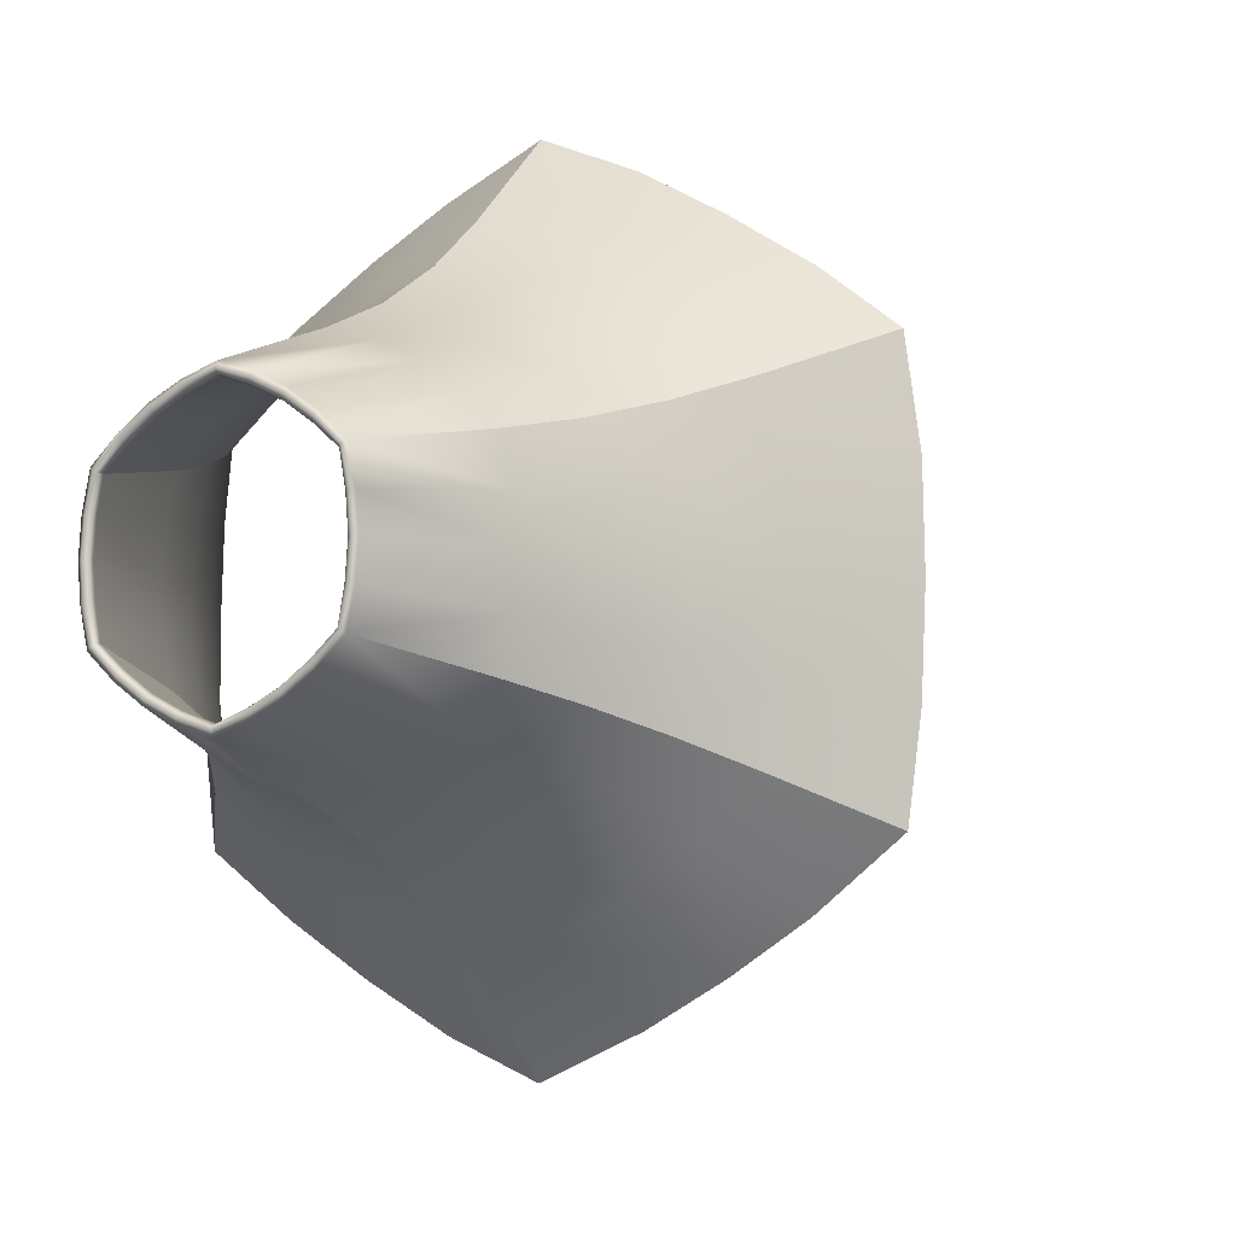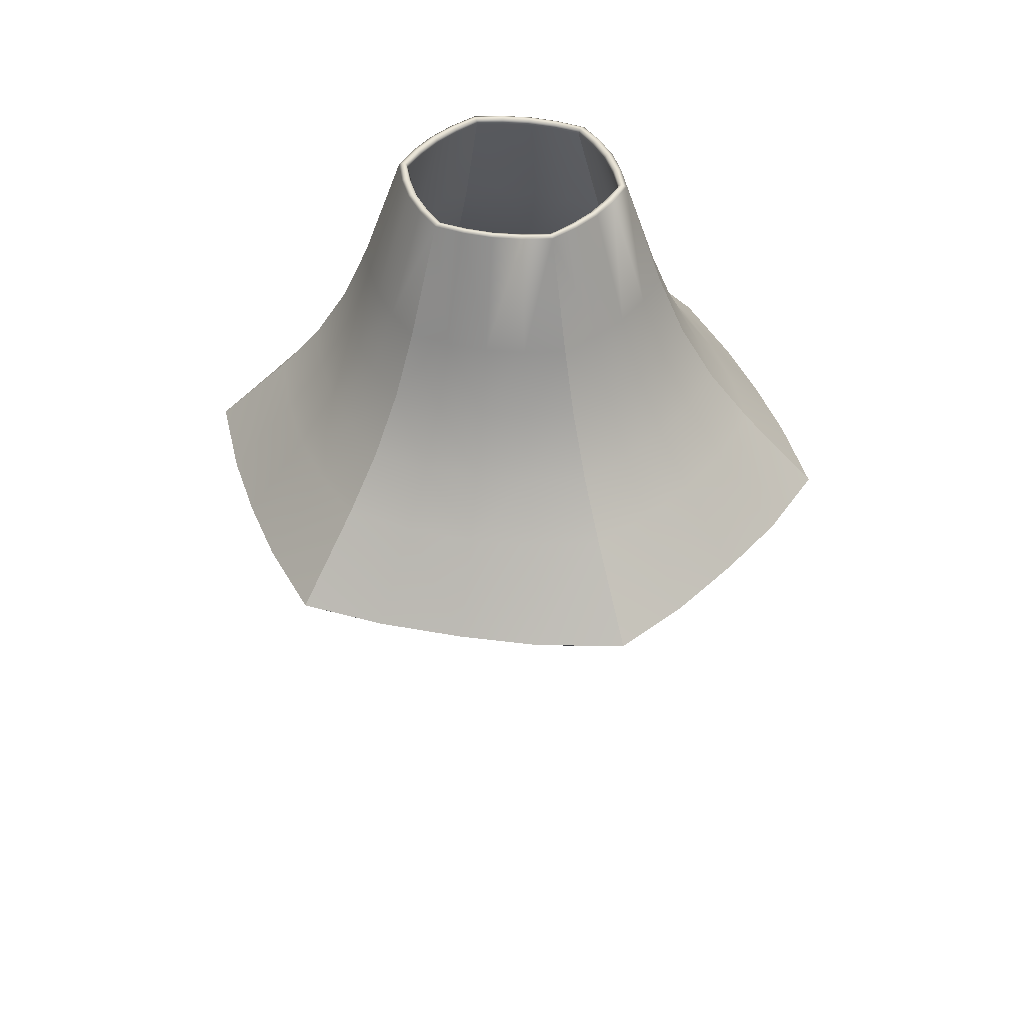
<metadata>
{"format":"obj","ext":"obj","renderer":"f3d","projection":"perspective","resolution":1024,"background":"white","views":[{"elev":-6.3,"azim":32.3,"up":"+Y"},{"elev":42.6,"azim":100.1,"up":"+Z"}]}
</metadata>
<code>
o MeshDeskLamp_2_0_GeomSubset_2
v -0.00025 0.000231 -0.1953
v 0.00025 0.000231 -0.1953
v -0.00025 0.000731 -0.1953
v 0.00025 0.000731 -0.1953
v 0.09164 -0.0937 0.04516
v 0.1228 -0.07042 0.04631
v 0.1269 -0.03533 0.04516
v 0.1284 0.000481 0.04502
v 0.1277 0.03467 0.04516
v 0.1228 0.07138 0.04631
v 0.09454 0.09271 0.04516
v 0.06419 0.1117 0.04502
v 0.03389 0.1284 0.04516
v 0 0.1423 0.04631
v -0.03574 0.1269 0.04516
v -0.06419 0.1117 0.04502
v -0.09164 0.09466 0.04516
v -0.1228 0.07138 0.04631
v -0.1271 0.03467 0.04516
v -0.1284 0.000481 0.04502
v -0.1279 -0.03533 0.04516
v -0.1228 -0.07042 0.04631
v -0.09349 -0.09227 0.04516
v -0.06419 -0.1107 0.04502
v -0.03284 -0.1279 0.04516
v 0 -0.1413 0.04631
v 0.03574 -0.126 0.04516
v 0.06419 -0.1107 0.04502
v 0.04476 -0.04428 0.1527
v 0.05222 -0.05188 0.1263
v 0.06162 -0.0617 0.1016
v 0.07283 -0.0736 0.07887
v 0.05748 -0.0327 0.1528
v 0.06731 -0.03838 0.1265
v 0.08012 -0.04577 0.1021
v 0.09563 -0.05473 0.07997
v 0.06113 -0.0159 0.1527
v 0.07142 -0.01876 0.1263
v 0.08455 -0.02257 0.1016
v 0.1003 -0.02729 0.07888
v 0.06247 0.000481 0.1526
v 0.07294 0.000481 0.1262
v 0.08626 0.000481 0.1013
v 0.1022 0.000481 0.07833
v 0.06113 0.01686 0.1527
v 0.07145 0.01962 0.1263
v 0.08467 0.02316 0.1017
v 0.1006 0.02742 0.07904
v 0.05748 0.03367 0.1528
v 0.06731 0.03934 0.1265
v 0.08012 0.04673 0.1021
v 0.09563 0.05569 0.07997
v 0.04475 0.04523 0.1527
v 0.05237 0.05272 0.1263
v 0.06225 0.06222 0.1016
v 0.07422 0.07356 0.07894
v 0.03124 0.05458 0.1526
v 0.03647 0.06365 0.1262
v 0.04313 0.07518 0.1013
v 0.05112 0.08902 0.07833
v 0.01638 0.06161 0.1527
v 0.01913 0.07194 0.1264
v 0.02261 0.08518 0.1017
v 0.02679 0.1011 0.07907
v 0 0.06685 0.1528
v 0 0.0782 0.1265
v 0 0.09299 0.1021
v 0 0.1109 0.07997
v -0.01639 0.06163 0.1527
v -0.01924 0.07189 0.1263
v -0.02305 0.08496 0.1016
v -0.02775 0.1006 0.07882
v -0.03124 0.05458 0.1526
v -0.03647 0.06365 0.1262
v -0.04313 0.07518 0.1013
v -0.05112 0.08902 0.07833
v -0.04476 0.04524 0.1527
v -0.05222 0.05284 0.1263
v -0.06162 0.06266 0.1016
v -0.07283 0.07456 0.07887
v -0.05748 0.03367 0.1528
v -0.06731 0.03934 0.1265
v -0.08012 0.04673 0.1021
v -0.09563 0.0557 0.07997
v -0.06114 0.01686 0.1527
v -0.07144 0.01963 0.1263
v -0.08461 0.02318 0.1016
v -0.1004 0.02746 0.07884
v -0.06247 0.00048 0.1526
v -0.07294 0.000481 0.1262
v -0.08626 0.00048 0.1013
v -0.1022 0.000481 0.07833
v -0.06112 -0.01589 0.1528
v -0.07144 -0.01875 0.1264
v -0.08466 -0.02254 0.1017
v -0.1006 -0.02722 0.07918
v -0.05748 -0.0327 0.1528
v -0.06731 -0.03838 0.1265
v -0.08012 -0.04577 0.1021
v -0.09563 -0.05473 0.07997
v -0.04475 -0.04427 0.1527
v -0.05232 -0.0518 0.1263
v -0.06203 -0.06139 0.1016
v -0.07375 -0.0729 0.07886
v -0.03124 -0.05362 0.1526
v -0.03647 -0.06269 0.1262
v -0.04313 -0.07422 0.1013
v -0.05112 -0.08806 0.07833
v -0.01638 -0.06064 0.1527
v -0.01907 -0.071 0.1264
v -0.02238 -0.08432 0.1017
v -0.02626 -0.1004 0.07912
v 0 -0.06589 0.1528
v 0 -0.07724 0.1265
v 0 -0.09203 0.1021
v 0 -0.1099 0.07997
v 0.01639 -0.06067 0.1527
v 0.01924 -0.07093 0.1263
v 0.02305 -0.084 0.1016
v 0.02775 -0.09967 0.07882
v 0.03124 -0.05362 0.1526
v 0.03647 -0.06269 0.1262
v 0.04313 -0.07422 0.1013
v 0.05112 -0.08806 0.07833
v 0.05407 -0.03073 0.151
v 0.0423 -0.04116 0.151
v 0.05719 -0.01533 0.151
v 0.0585 0.000481 0.1509
v 0.0572 0.01629 0.151
v 0.05407 0.0317 0.151
v 0.04229 0.04211 0.151
v 0.02925 0.05114 0.1509
v 0.01491 0.05792 0.151
v 1e-06 0.06291 0.151
v -0.01491 0.05794 0.151
v -0.02925 0.05114 0.1509
v -0.0423 0.04213 0.151
v -0.05407 0.0317 0.151
v -0.05721 0.01629 0.151
v -0.0585 0.000479 0.1509
v -0.05718 -0.01532 0.1511
v -0.05407 -0.03073 0.151
v -0.04229 -0.04115 0.151
v -0.02925 -0.05018 0.1509
v -0.01491 -0.05695 0.151
v -1e-06 -0.06195 0.151
v 0.01491 -0.05698 0.151
v 0.02925 -0.05018 0.1509
v 0.07093 -0.0709 0.07595
v 0.09291 -0.05316 0.07686
v 0.08983 -0.09104 0.04214
v 0.1203 -0.06896 0.04324
v 0.09703 -0.02698 0.07596
v 0.1237 -0.03508 0.04214
v 0.09891 0.000503 0.07545
v 0.1251 0.000509 0.04204
v 0.0973 0.02712 0.07611
v 0.1245 0.03443 0.04213
v 0.09292 0.05411 0.07685
v 0.1203 0.06991 0.04324
v 0.07232 0.07087 0.07601
v 0.09273 0.09005 0.04214
v 0.04944 0.08614 0.07545
v 0.06254 0.1089 0.04204
v 0.02541 0.09815 0.07614
v 0.0325 0.1255 0.04213
v 2e-05 0.1078 0.07685
v 2.1e-05 0.1394 0.04324
v -0.02637 0.09764 0.0759
v -0.03435 0.124 0.04214
v -0.04945 0.08614 0.07545
v -0.06256 0.1088 0.04204
v -0.07093 0.07186 0.07595
v -0.08983 0.092 0.04214
v -0.09291 0.05412 0.07686
v -0.1203 0.06992 0.04324
v -0.09716 0.02716 0.07592
v -0.1239 0.03443 0.04214
v -0.09891 0.000454 0.07545
v -0.1251 0.000448 0.04204
v -0.09729 -0.02692 0.07624
v -0.1247 -0.03508 0.04212
v -0.09293 -0.05314 0.07685
v -0.1203 -0.06893 0.04323
v -0.07184 -0.07021 0.07594
v -0.09168 -0.08961 0.04214
v -0.04944 -0.08518 0.07545
v -0.06254 -0.1079 0.04204
v -0.02489 -0.0974 0.07619
v -0.03145 -0.125 0.04213
v -2.2e-05 -0.1068 0.07685
v -2.4e-05 -0.1384 0.04324
v 0.02637 -0.09668 0.0759
v 0.03435 -0.1231 0.04214
v 0.04945 -0.08518 0.07545
v 0.06256 -0.1079 0.04204
v 0.05951 -0.05887 0.099
v 0.07716 -0.04406 0.09931
v 0.04989 -0.04887 0.1242
v 0.06407 -0.03651 0.1243
v 0.08104 -0.02215 0.09901
v 0.06765 -0.01824 0.1242
v 0.0827 0.000492 0.09879
v 0.06913 0.000485 0.1242
v 0.08116 0.02275 0.09907
v 0.06768 0.01911 0.1243
v 0.07716 0.04502 0.09931
v 0.06407 0.03747 0.1243
v 0.06013 0.05939 0.09903
v 0.05004 0.04971 0.1243
v 0.04134 0.07211 0.09879
v 0.03456 0.06035 0.1242
v 0.02122 0.08194 0.09908
v 0.01769 0.06842 0.1243
v 1.2e-05 0.08957 0.09931
v 5e-06 0.07446 0.1243
v -0.02165 0.08171 0.09897
v -0.0178 0.06837 0.1242
v -0.04135 0.0721 0.09879
v -0.03456 0.06034 0.1242
v -0.05951 0.05983 0.099
v -0.04989 0.04983 0.1242
v -0.07716 0.04503 0.09931
v -0.06407 0.03747 0.1243
v -0.0811 0.02277 0.09899
v -0.06767 0.01911 0.1242
v -0.0827 0.000466 0.09879
v -0.06913 0.000475 0.1242
v -0.08116 -0.02212 0.09913
v -0.06767 -0.01823 0.1243
v -0.07717 -0.04405 0.09931
v -0.06407 -0.03651 0.1243
v -0.05992 -0.05856 0.09899
v -0.04999 -0.04879 0.1242
v -0.04134 -0.07115 0.09879
v -0.03456 -0.05939 0.1242
v -0.02099 -0.08108 0.09911
v -0.01763 -0.06747 0.1243
v -1.5e-05 -0.08861 0.09931
v -7e-06 -0.0735 0.1243
v 0.02165 -0.08075 0.09897
v 0.0178 -0.06741 0.1242
v 0.04135 -0.07114 0.09879
v 0.03456 -0.05938 0.1242
v 0.03352 -0.03304 0.1998
v 0.03241 -0.03173 0.2006
v 0.04307 -0.02439 0.1998
v 0.04151 -0.02348 0.2006
v 0.04578 -0.01179 0.1998
v 0.0441 -0.01149 0.2006
v 0.04677 0.000481 0.1998
v 0.04506 0.000481 0.2006
v 0.04578 0.01275 0.1998
v 0.0441 0.01245 0.2006
v 0.04307 0.02535 0.1998
v 0.04151 0.02444 0.2006
v 0.03352 0.034 0.1998
v 0.03242 0.03269 0.2006
v 0.02338 0.04098 0.1998
v 0.02253 0.0395 0.2006
v 0.01227 0.04627 0.1998
v 0.01168 0.04466 0.2006
v 0 0.05021 0.1998
v 0 0.04841 0.2006
v -0.01227 0.04627 0.1998
v -0.01169 0.04466 0.2006
v -0.02338 0.04098 0.1998
v -0.02253 0.0395 0.2006
v -0.03352 0.034 0.1998
v -0.03242 0.03269 0.2006
v -0.04307 0.02535 0.1998
v -0.04151 0.02444 0.2006
v -0.04578 0.01275 0.1998
v -0.0441 0.01245 0.2006
v -0.04677 0.000481 0.1998
v -0.04506 0.00048 0.2006
v -0.04578 -0.01179 0.1998
v -0.0441 -0.01149 0.2006
v -0.04307 -0.02439 0.1998
v -0.04151 -0.02348 0.2006
v -0.03352 -0.03304 0.1998
v -0.03242 -0.03173 0.2006
v -0.02338 -0.04002 0.1998
v -0.02253 -0.03854 0.2006
v -0.01227 -0.0453 0.1998
v -0.01168 -0.0437 0.2006
v 0 -0.04925 0.1998
v 0 -0.04745 0.2006
v 0.01227 -0.0453 0.1998
v 0.01169 -0.0437 0.2006
v 0.02338 -0.04002 0.1998
v 0.02253 -0.03854 0.2006
v 0.03972 -0.02245 0.1984
v 0.04043 -0.02286 0.2001
v 0.03147 -0.03053 0.2
v 0.03101 -0.02987 0.1983
v 0.04179 -0.0112 0.1983
v 0.04259 -0.01127 0.2
v 0.04273 0.000481 0.1984
v 0.04354 0.000481 0.2001
v 0.04179 0.01216 0.1983
v 0.04259 0.01223 0.2
v 0.03972 0.02341 0.1984
v 0.04043 0.02382 0.2001
v 0.03101 0.03084 0.1983
v 0.03147 0.03149 0.2
v 0.02137 0.03749 0.1984
v 0.02177 0.03819 0.2001
v 0.01078 0.04251 0.1983
v 0.01112 0.04324 0.2
v 0 0.04634 0.1984
v 0 0.04716 0.2001
v -0.01078 0.04251 0.1983
v -0.01112 0.04324 0.2
v -0.02137 0.03749 0.1984
v -0.02177 0.03819 0.2001
v -0.03101 0.03084 0.1983
v -0.03147 0.0315 0.2
v -0.03972 0.02341 0.1984
v -0.04043 0.02382 0.2001
v -0.04179 0.01216 0.1983
v -0.04259 0.01223 0.2
v -0.04273 0.00048 0.1984
v -0.04354 0.00048 0.2001
v -0.04179 -0.0112 0.1983
v -0.04259 -0.01127 0.2
v -0.03972 -0.02245 0.1984
v -0.04043 -0.02286 0.2001
v -0.03101 -0.02987 0.1983
v -0.03147 -0.03053 0.2
v -0.02137 -0.03653 0.1984
v -0.02177 -0.03723 0.2001
v -0.01078 -0.04155 0.1983
v -0.01112 -0.04228 0.2
v 0 -0.04538 0.1984
v 0 -0.0462 0.2001
v 0.01078 -0.04155 0.1983
v 0.01112 -0.04228 0.2
v 0.02137 -0.03653 0.1984
v 0.02177 -0.03723 0.2001
f 2 3 1
f 150 151 149
f 154 150 153
f 156 153 155
f 157 156 155
f 159 158 157
f 162 159 161
f 164 161 163
f 165 164 163
f 167 166 165
f 170 167 169
f 172 169 171
f 173 172 171
f 175 174 173
f 178 175 177
f 180 177 179
f 181 180 179
f 183 182 181
f 186 183 185
f 188 185 187
f 189 188 187
f 191 190 189
f 194 191 193
f 196 193 195
f 149 196 195
f 198 149 197
f 125 199 126
f 200 197 199
f 198 153 150
f 125 202 200
f 200 201 198
f 201 155 153
f 127 204 202
f 202 203 201
f 205 155 203
f 129 204 128
f 206 203 204
f 207 157 205
f 130 206 129
f 208 205 206
f 207 161 159
f 130 210 208
f 208 209 207
f 209 163 161
f 131 212 210
f 210 211 209
f 213 163 211
f 133 212 132
f 214 211 212
f 215 165 213
f 134 214 133
f 216 213 214
f 215 169 167
f 134 218 216
f 216 217 215
f 217 171 169
f 135 220 218
f 218 219 217
f 221 171 219
f 137 220 136
f 222 219 220
f 223 173 221
f 138 222 137
f 224 221 222
f 223 177 175
f 138 226 224
f 224 225 223
f 225 179 177
f 139 228 226
f 226 227 225
f 229 179 227
f 141 228 140
f 230 227 228
f 231 181 229
f 142 230 141
f 232 229 230
f 231 185 183
f 142 234 232
f 232 233 231
f 233 187 185
f 143 236 234
f 234 235 233
f 237 187 235
f 145 236 144
f 238 235 236
f 239 189 237
f 146 238 145
f 240 237 238
f 239 193 191
f 146 242 240
f 240 241 239
f 241 195 193
f 147 244 242
f 242 243 241
f 195 197 149
f 243 199 197
f 244 126 199
f 36 5 6
f 36 7 40
f 40 8 44
f 48 8 9
f 52 9 10
f 52 11 56
f 56 12 60
f 64 12 13
f 68 13 14
f 68 15 72
f 72 16 76
f 80 16 17
f 84 17 18
f 84 19 88
f 88 20 92
f 96 20 21
f 100 21 22
f 100 23 104
f 104 24 108
f 112 24 25
f 116 25 26
f 116 27 120
f 120 28 124
f 32 28 5
f 32 35 31
f 30 33 29
f 31 34 30
f 35 40 39
f 33 38 37
f 34 39 38
f 39 44 43
f 37 42 41
f 38 43 42
f 44 47 43
f 42 45 41
f 43 46 42
f 48 51 47
f 46 49 45
f 47 50 46
f 51 56 55
f 49 54 53
f 50 55 54
f 55 60 59
f 53 58 57
f 54 59 58
f 60 63 59
f 58 61 57
f 59 62 58
f 64 67 63
f 62 65 61
f 63 66 62
f 67 72 71
f 65 70 69
f 66 71 70
f 71 76 75
f 69 74 73
f 70 75 74
f 76 79 75
f 74 77 73
f 75 78 74
f 80 83 79
f 78 81 77
f 79 82 78
f 83 88 87
f 81 86 85
f 82 87 86
f 87 92 91
f 85 90 89
f 86 91 90
f 92 95 91
f 90 93 89
f 91 94 90
f 96 99 95
f 94 97 93
f 95 98 94
f 99 104 103
f 97 102 101
f 98 103 102
f 103 108 107
f 101 106 105
f 102 107 106
f 108 111 107
f 106 109 105
f 107 110 106
f 112 115 111
f 110 113 109
f 111 114 110
f 115 120 119
f 113 118 117
f 114 119 118
f 119 124 123
f 117 122 121
f 118 123 122
f 31 124 32
f 30 123 31
f 29 122 30
f 5 152 6
f 152 7 6
f 154 8 7
f 8 158 9
f 9 160 10
f 160 11 10
f 162 12 11
f 12 166 13
f 13 168 14
f 168 15 14
f 170 16 15
f 16 174 17
f 17 176 18
f 176 19 18
f 178 20 19
f 20 182 21
f 21 184 22
f 184 23 22
f 186 24 23
f 24 190 25
f 25 192 26
f 192 27 26
f 194 28 27
f 28 151 5
f 246 291 245
f 245 248 246
f 248 249 250
f 250 251 252
f 251 254 252
f 253 256 254
f 256 257 258
f 258 259 260
f 259 262 260
f 261 264 262
f 264 265 266
f 266 267 268
f 267 270 268
f 269 272 270
f 272 273 274
f 274 275 276
f 275 278 276
f 277 280 278
f 280 281 282
f 282 283 284
f 283 286 284
f 285 288 286
f 288 289 290
f 290 291 292
f 293 298 297
f 293 295 294
f 295 339 340
f 298 299 297
f 299 302 301
f 302 303 301
f 303 306 305
f 306 307 305
f 307 310 309
f 310 311 309
f 311 314 313
f 314 315 313
f 315 318 317
f 318 319 317
f 319 322 321
f 322 323 321
f 323 326 325
f 326 327 325
f 327 330 329
f 330 331 329
f 331 334 333
f 334 335 333
f 335 338 337
f 338 339 337
f 126 293 125
f 293 127 125
f 297 128 127
f 128 301 129
f 129 303 130
f 303 131 130
f 305 132 131
f 132 309 133
f 133 311 134
f 311 135 134
f 313 136 135
f 136 317 137
f 137 319 138
f 319 139 138
f 321 140 139
f 140 325 141
f 141 327 142
f 327 143 142
f 329 144 143
f 144 333 145
f 145 335 146
f 335 147 146
f 337 148 147
f 148 296 126
f 29 247 245
f 37 247 33
f 41 249 37
f 41 253 251
f 45 255 253
f 53 255 49
f 57 257 53
f 57 261 259
f 61 263 261
f 69 263 65
f 73 265 69
f 73 269 267
f 77 271 269
f 85 271 81
f 89 273 85
f 89 277 275
f 93 279 277
f 101 279 97
f 105 281 101
f 105 285 283
f 109 287 285
f 117 287 113
f 121 289 117
f 121 245 291
f 294 246 248
f 250 294 248
f 300 250 252
f 254 300 252
f 304 254 256
f 258 304 256
f 308 258 260
f 262 308 260
f 312 262 264
f 266 312 264
f 316 266 268
f 270 316 268
f 320 270 272
f 274 320 272
f 324 274 276
f 278 324 276
f 328 278 280
f 282 328 280
f 332 282 284
f 286 332 284
f 336 286 288
f 290 336 288
f 340 290 292
f 246 340 292
f 2 4 3
f 150 152 151
f 154 152 150
f 156 154 153
f 157 158 156
f 159 160 158
f 162 160 159
f 164 162 161
f 165 166 164
f 167 168 166
f 170 168 167
f 172 170 169
f 173 174 172
f 175 176 174
f 178 176 175
f 180 178 177
f 181 182 180
f 183 184 182
f 186 184 183
f 188 186 185
f 189 190 188
f 191 192 190
f 194 192 191
f 196 194 193
f 149 151 196
f 198 150 149
f 125 200 199
f 200 198 197
f 198 201 153
f 125 127 202
f 200 202 201
f 201 203 155
f 127 128 204
f 202 204 203
f 205 157 155
f 129 206 204
f 206 205 203
f 207 159 157
f 130 208 206
f 208 207 205
f 207 209 161
f 130 131 210
f 208 210 209
f 209 211 163
f 131 132 212
f 210 212 211
f 213 165 163
f 133 214 212
f 214 213 211
f 215 167 165
f 134 216 214
f 216 215 213
f 215 217 169
f 134 135 218
f 216 218 217
f 217 219 171
f 135 136 220
f 218 220 219
f 221 173 171
f 137 222 220
f 222 221 219
f 223 175 173
f 138 224 222
f 224 223 221
f 223 225 177
f 138 139 226
f 224 226 225
f 225 227 179
f 139 140 228
f 226 228 227
f 229 181 179
f 141 230 228
f 230 229 227
f 231 183 181
f 142 232 230
f 232 231 229
f 231 233 185
f 142 143 234
f 232 234 233
f 233 235 187
f 143 144 236
f 234 236 235
f 237 189 187
f 145 238 236
f 238 237 235
f 239 191 189
f 146 240 238
f 240 239 237
f 239 241 193
f 146 147 242
f 240 242 241
f 241 243 195
f 147 148 244
f 242 244 243
f 195 243 197
f 243 244 199
f 244 148 126
f 36 32 5
f 36 6 7
f 40 7 8
f 48 44 8
f 52 48 9
f 52 10 11
f 56 11 12
f 64 60 12
f 68 64 13
f 68 14 15
f 72 15 16
f 80 76 16
f 84 80 17
f 84 18 19
f 88 19 20
f 96 92 20
f 100 96 21
f 100 22 23
f 104 23 24
f 112 108 24
f 116 112 25
f 116 26 27
f 120 27 28
f 32 124 28
f 32 36 35
f 30 34 33
f 31 35 34
f 35 36 40
f 33 34 38
f 34 35 39
f 39 40 44
f 37 38 42
f 38 39 43
f 44 48 47
f 42 46 45
f 43 47 46
f 48 52 51
f 46 50 49
f 47 51 50
f 51 52 56
f 49 50 54
f 50 51 55
f 55 56 60
f 53 54 58
f 54 55 59
f 60 64 63
f 58 62 61
f 59 63 62
f 64 68 67
f 62 66 65
f 63 67 66
f 67 68 72
f 65 66 70
f 66 67 71
f 71 72 76
f 69 70 74
f 70 71 75
f 76 80 79
f 74 78 77
f 75 79 78
f 80 84 83
f 78 82 81
f 79 83 82
f 83 84 88
f 81 82 86
f 82 83 87
f 87 88 92
f 85 86 90
f 86 87 91
f 92 96 95
f 90 94 93
f 91 95 94
f 96 100 99
f 94 98 97
f 95 99 98
f 99 100 104
f 97 98 102
f 98 99 103
f 103 104 108
f 101 102 106
f 102 103 107
f 108 112 111
f 106 110 109
f 107 111 110
f 112 116 115
f 110 114 113
f 111 115 114
f 115 116 120
f 113 114 118
f 114 115 119
f 119 120 124
f 117 118 122
f 118 119 123
f 31 123 124
f 30 122 123
f 29 121 122
f 5 151 152
f 152 154 7
f 154 156 8
f 8 156 158
f 9 158 160
f 160 162 11
f 162 164 12
f 12 164 166
f 13 166 168
f 168 170 15
f 170 172 16
f 16 172 174
f 17 174 176
f 176 178 19
f 178 180 20
f 20 180 182
f 21 182 184
f 184 186 23
f 186 188 24
f 24 188 190
f 25 190 192
f 192 194 27
f 194 196 28
f 28 196 151
f 246 292 291
f 245 247 248
f 248 247 249
f 250 249 251
f 251 253 254
f 253 255 256
f 256 255 257
f 258 257 259
f 259 261 262
f 261 263 264
f 264 263 265
f 266 265 267
f 267 269 270
f 269 271 272
f 272 271 273
f 274 273 275
f 275 277 278
f 277 279 280
f 280 279 281
f 282 281 283
f 283 285 286
f 285 287 288
f 288 287 289
f 290 289 291
f 293 294 298
f 293 296 295
f 295 296 339
f 298 300 299
f 299 300 302
f 302 304 303
f 303 304 306
f 306 308 307
f 307 308 310
f 310 312 311
f 311 312 314
f 314 316 315
f 315 316 318
f 318 320 319
f 319 320 322
f 322 324 323
f 323 324 326
f 326 328 327
f 327 328 330
f 330 332 331
f 331 332 334
f 334 336 335
f 335 336 338
f 338 340 339
f 126 296 293
f 293 297 127
f 297 299 128
f 128 299 301
f 129 301 303
f 303 305 131
f 305 307 132
f 132 307 309
f 133 309 311
f 311 313 135
f 313 315 136
f 136 315 317
f 137 317 319
f 319 321 139
f 321 323 140
f 140 323 325
f 141 325 327
f 327 329 143
f 329 331 144
f 144 331 333
f 145 333 335
f 335 337 147
f 337 339 148
f 148 339 296
f 29 33 247
f 37 249 247
f 41 251 249
f 41 45 253
f 45 49 255
f 53 257 255
f 57 259 257
f 57 61 261
f 61 65 263
f 69 265 263
f 73 267 265
f 73 77 269
f 77 81 271
f 85 273 271
f 89 275 273
f 89 93 277
f 93 97 279
f 101 281 279
f 105 283 281
f 105 109 285
f 109 113 287
f 117 289 287
f 121 291 289
f 121 29 245
f 294 295 246
f 250 298 294
f 300 298 250
f 254 302 300
f 304 302 254
f 258 306 304
f 308 306 258
f 262 310 308
f 312 310 262
f 266 314 312
f 316 314 266
f 270 318 316
f 320 318 270
f 274 322 320
f 324 322 274
f 278 326 324
f 328 326 278
f 282 330 328
f 332 330 282
f 286 334 332
f 336 334 286
f 290 338 336
f 340 338 290
f 246 295 340

</code>
